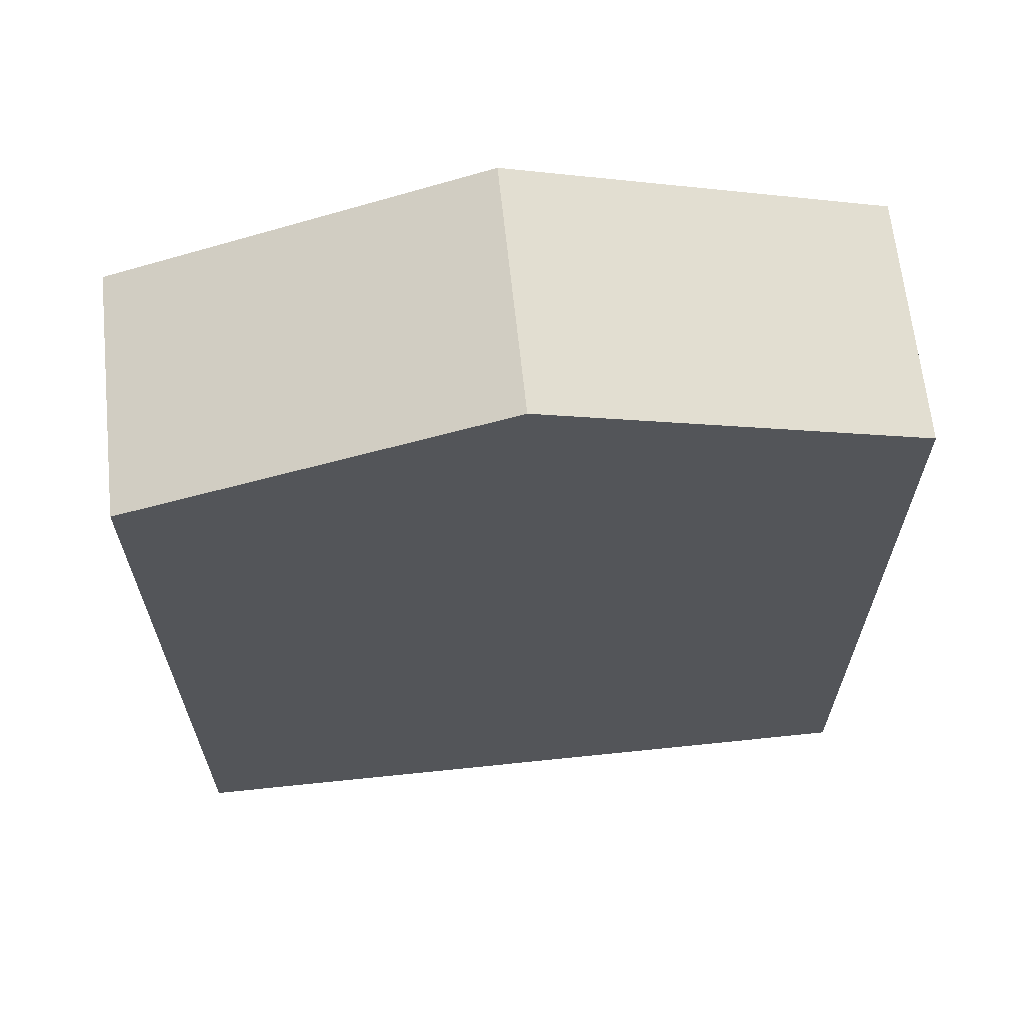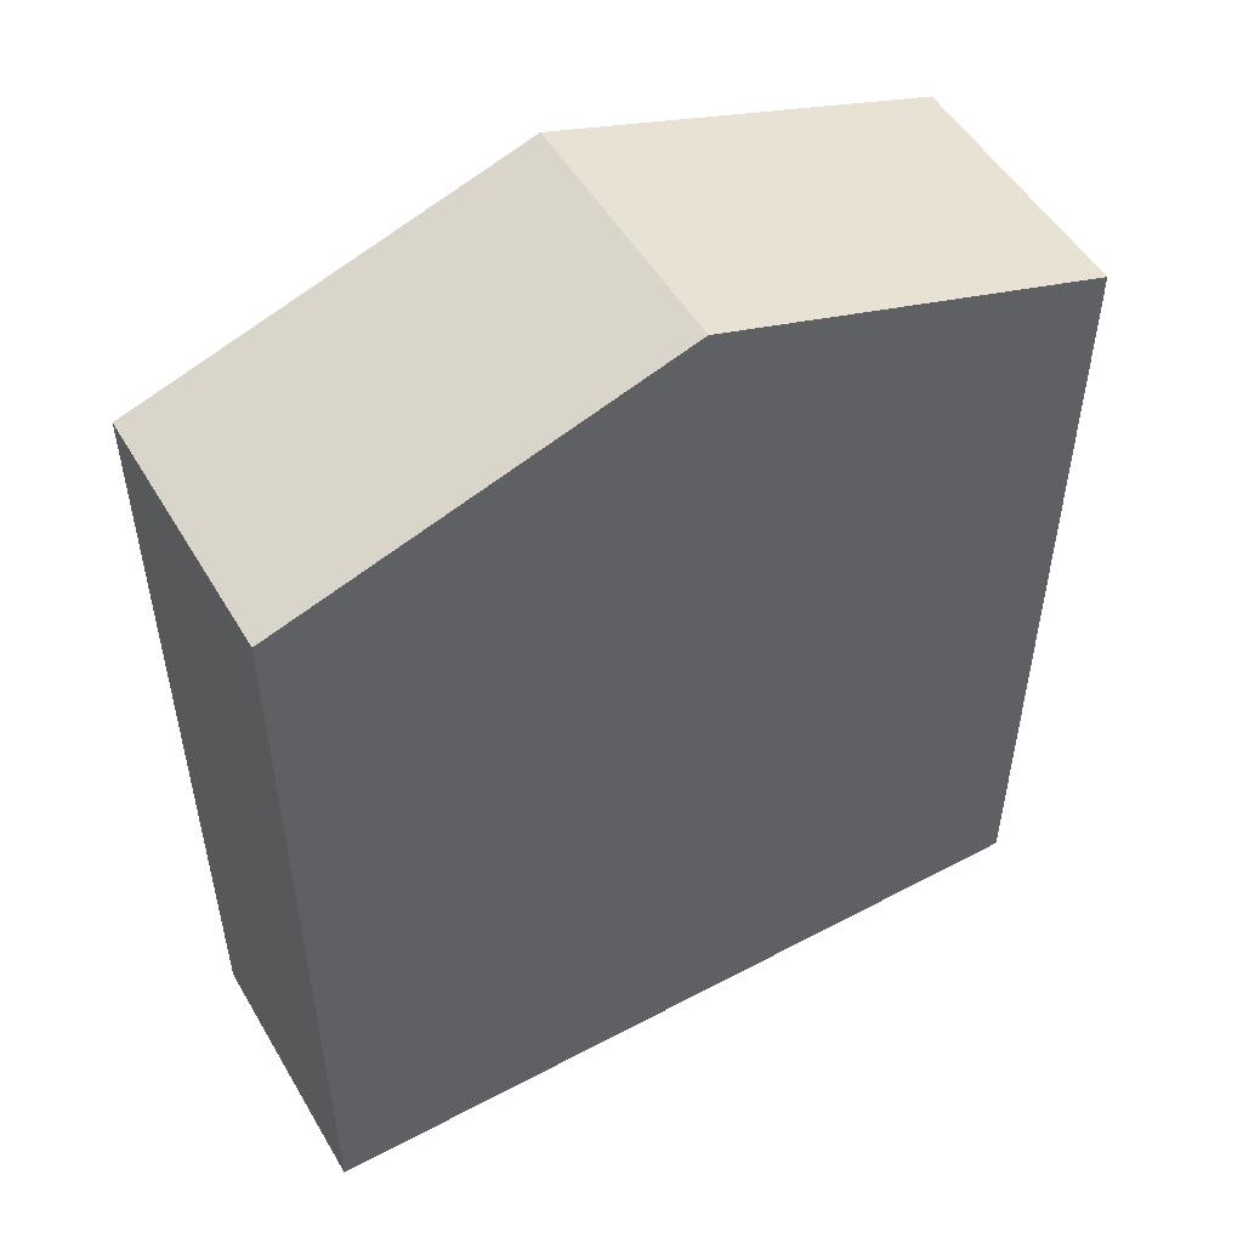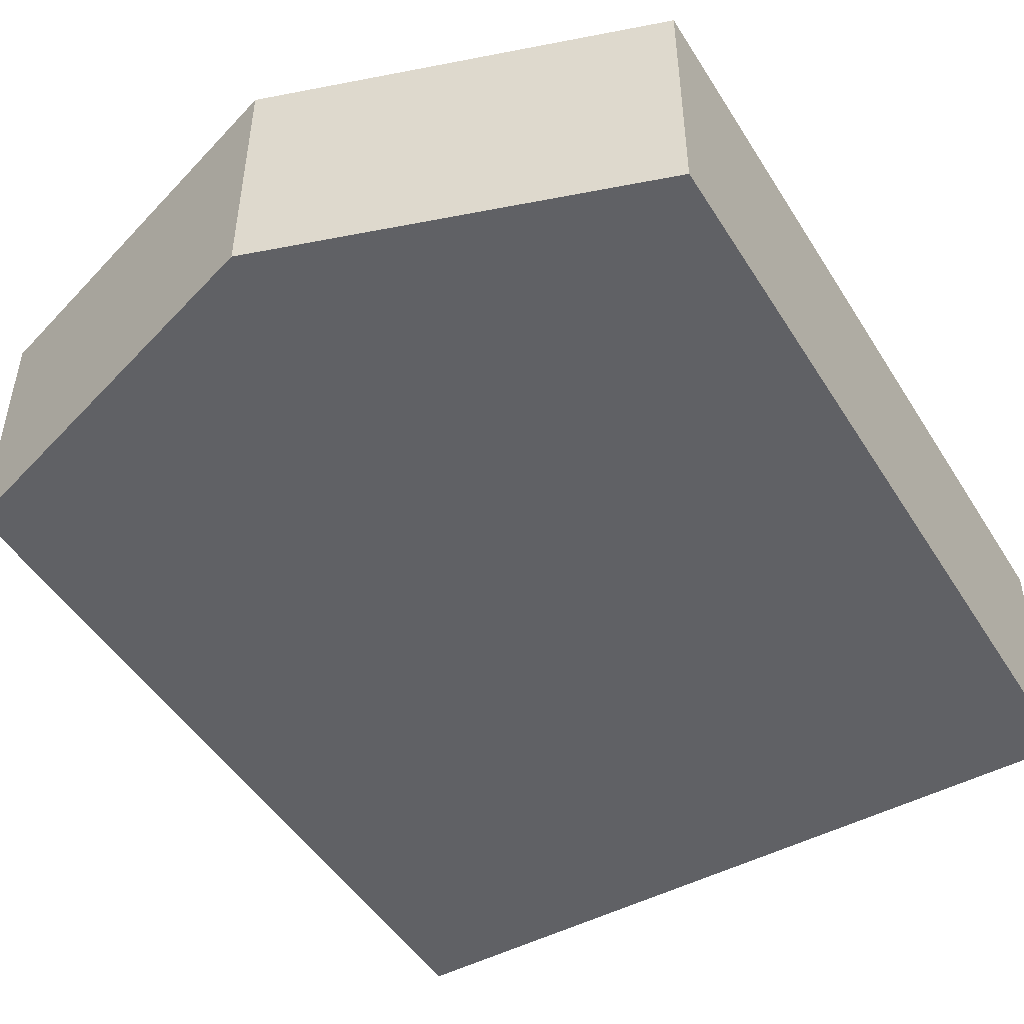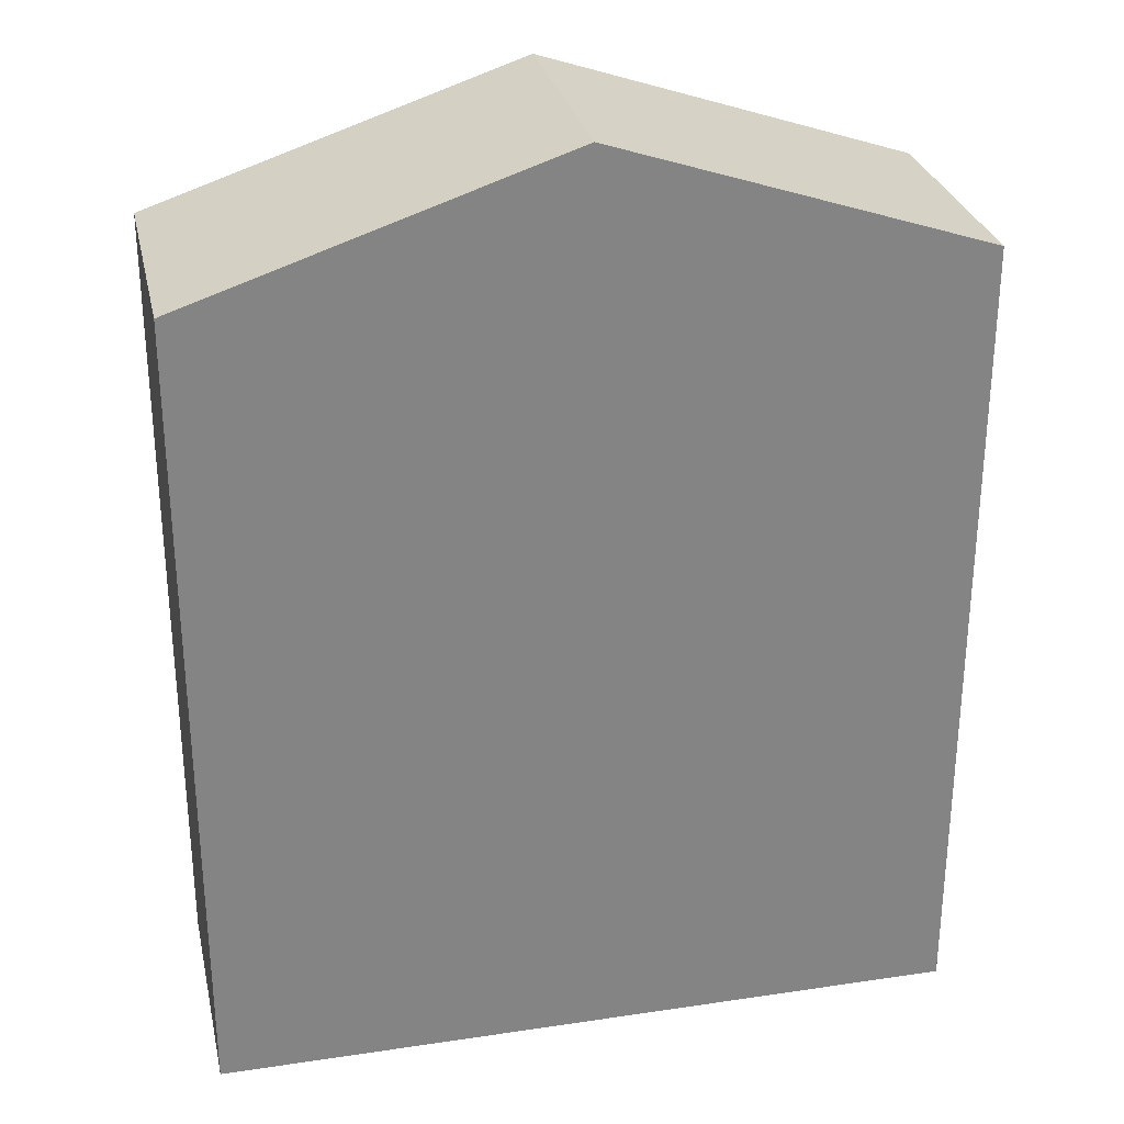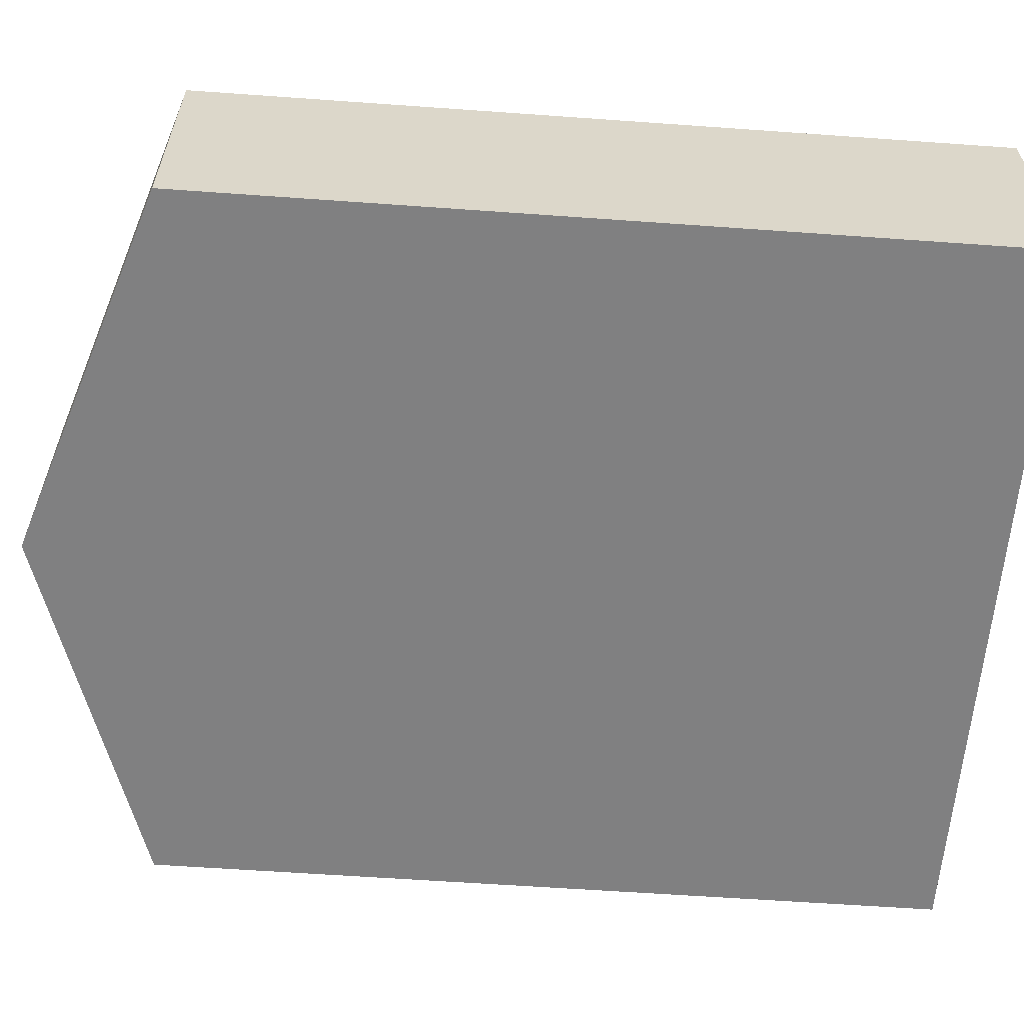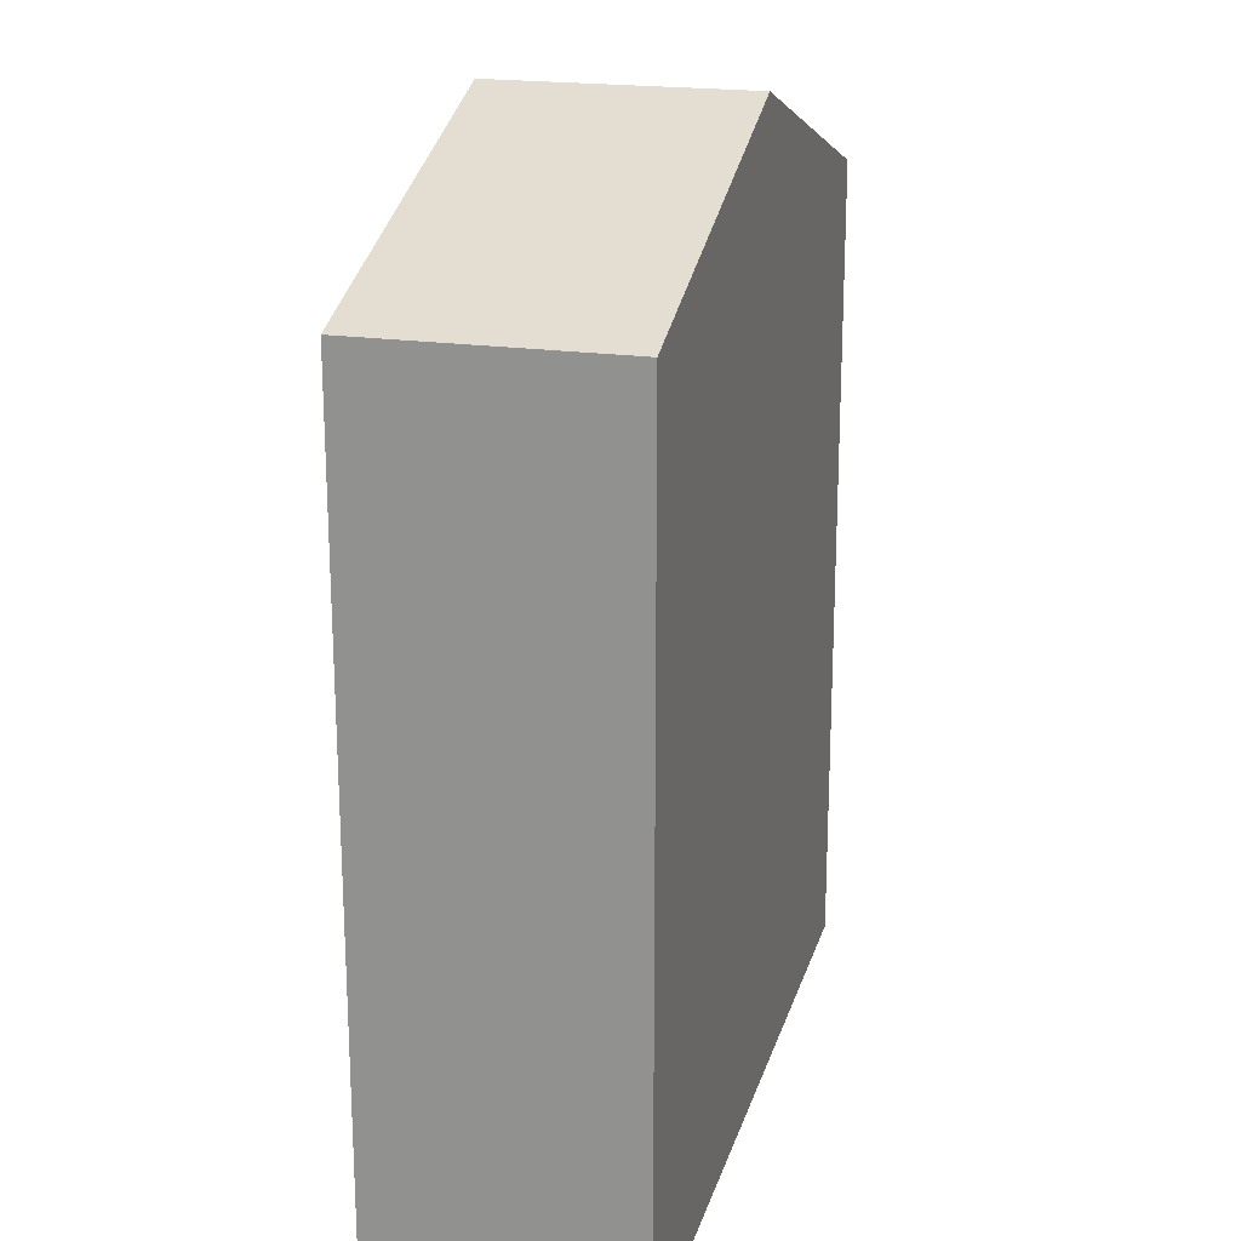
<metadata>
{"format":"obj","ext":"obj","renderer":"f3d","projection":"perspective","resolution":1024,"background":"white","views":[{"elev":65.2,"azim":-6.0,"up":"+Y"},{"elev":51.7,"azim":150.1,"up":"+Y"},{"elev":-48.3,"azim":-149.3,"up":"+Z"},{"elev":29.0,"azim":167.5,"up":"+Y"},{"elev":-60.1,"azim":-94.2,"up":"+Z"},{"elev":20.5,"azim":-75.3,"up":"+Y"}]}
</metadata>
<code>
o 2_Cube.002
v -0.375 -0.5 0.125
v -0.375 0.3125 0.125
v -0.375 -0.5 -0.125
v -0.375 0.3125 -0.125
v 0.375 -0.5 0.125
v 0.375 0.3125 0.125
v 0.375 -0.5 -0.125
v 0.375 0.3125 -0.125
v 0 -0.5 -0.125
v 0 0.4375 -0.125
v 0 -0.5 0.125
v 0 0.4375 0.125
f 1 2 4 3
f 9 10 8 7
f 7 8 6 5
f 11 12 2 1
f 9 7 5 11
f 10 4 2 12
f 8 10 12 6
f 3 9 11 1
f 5 6 12 11
f 3 4 10 9

</code>
